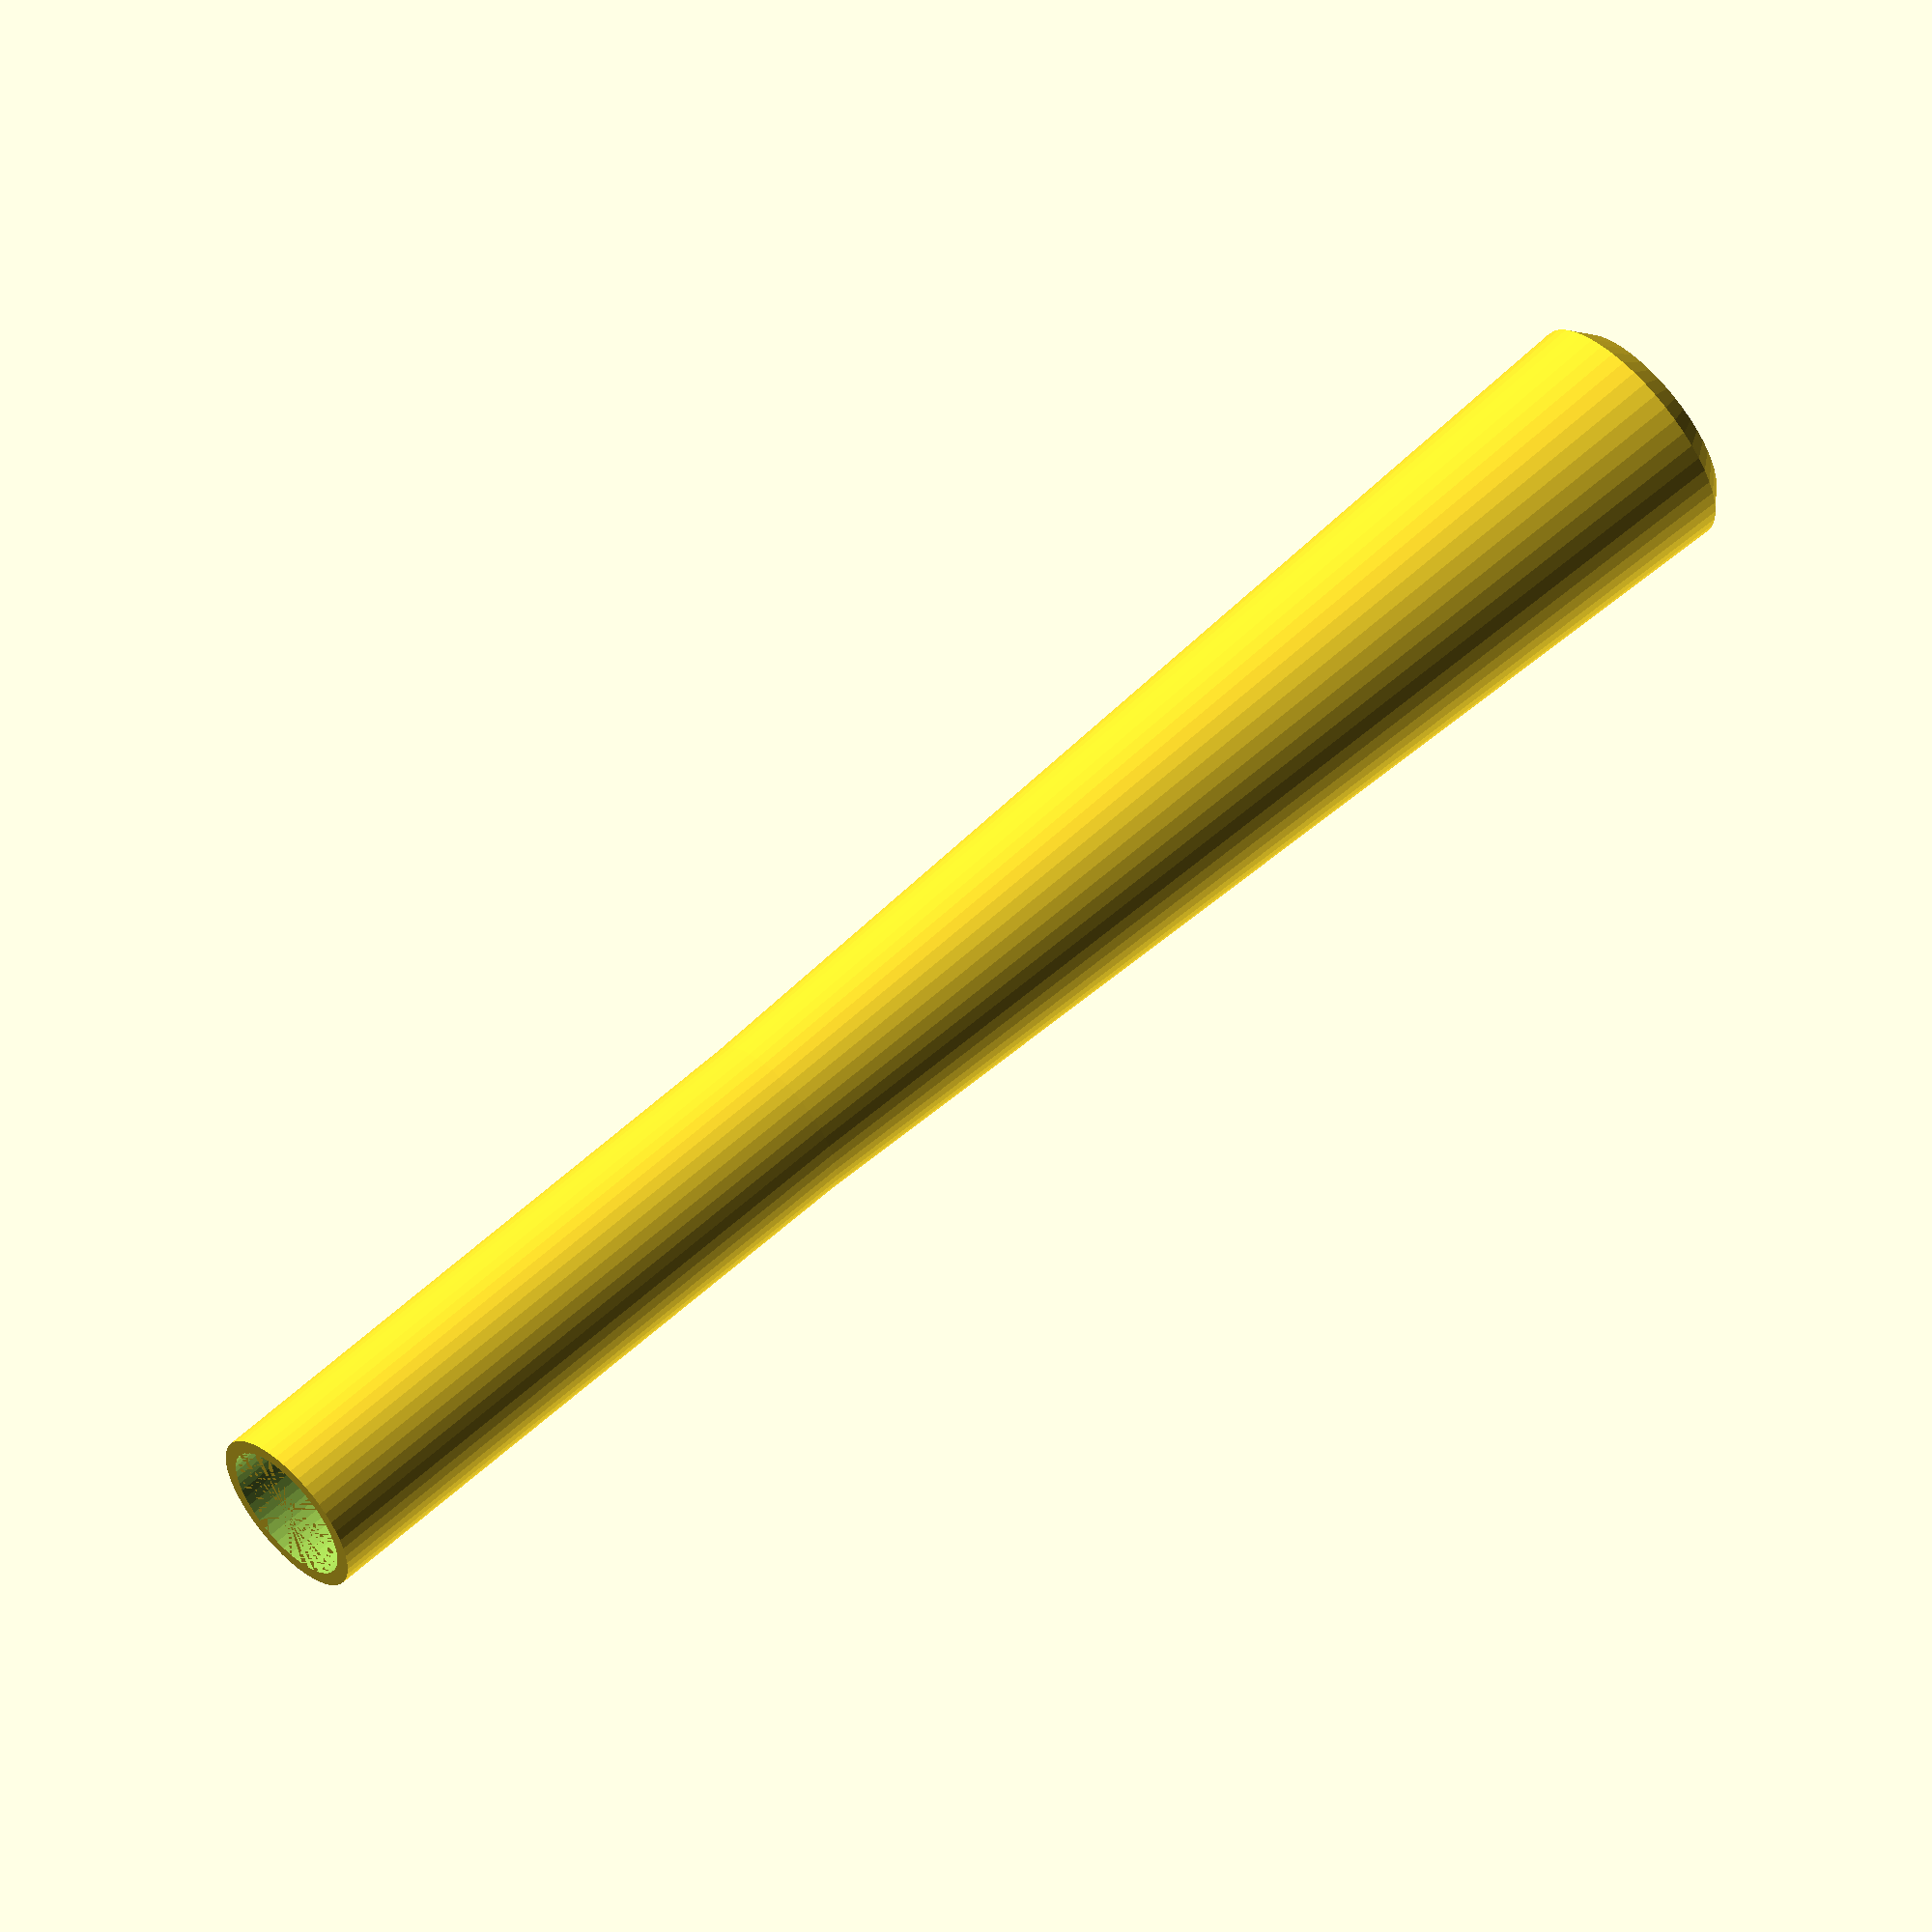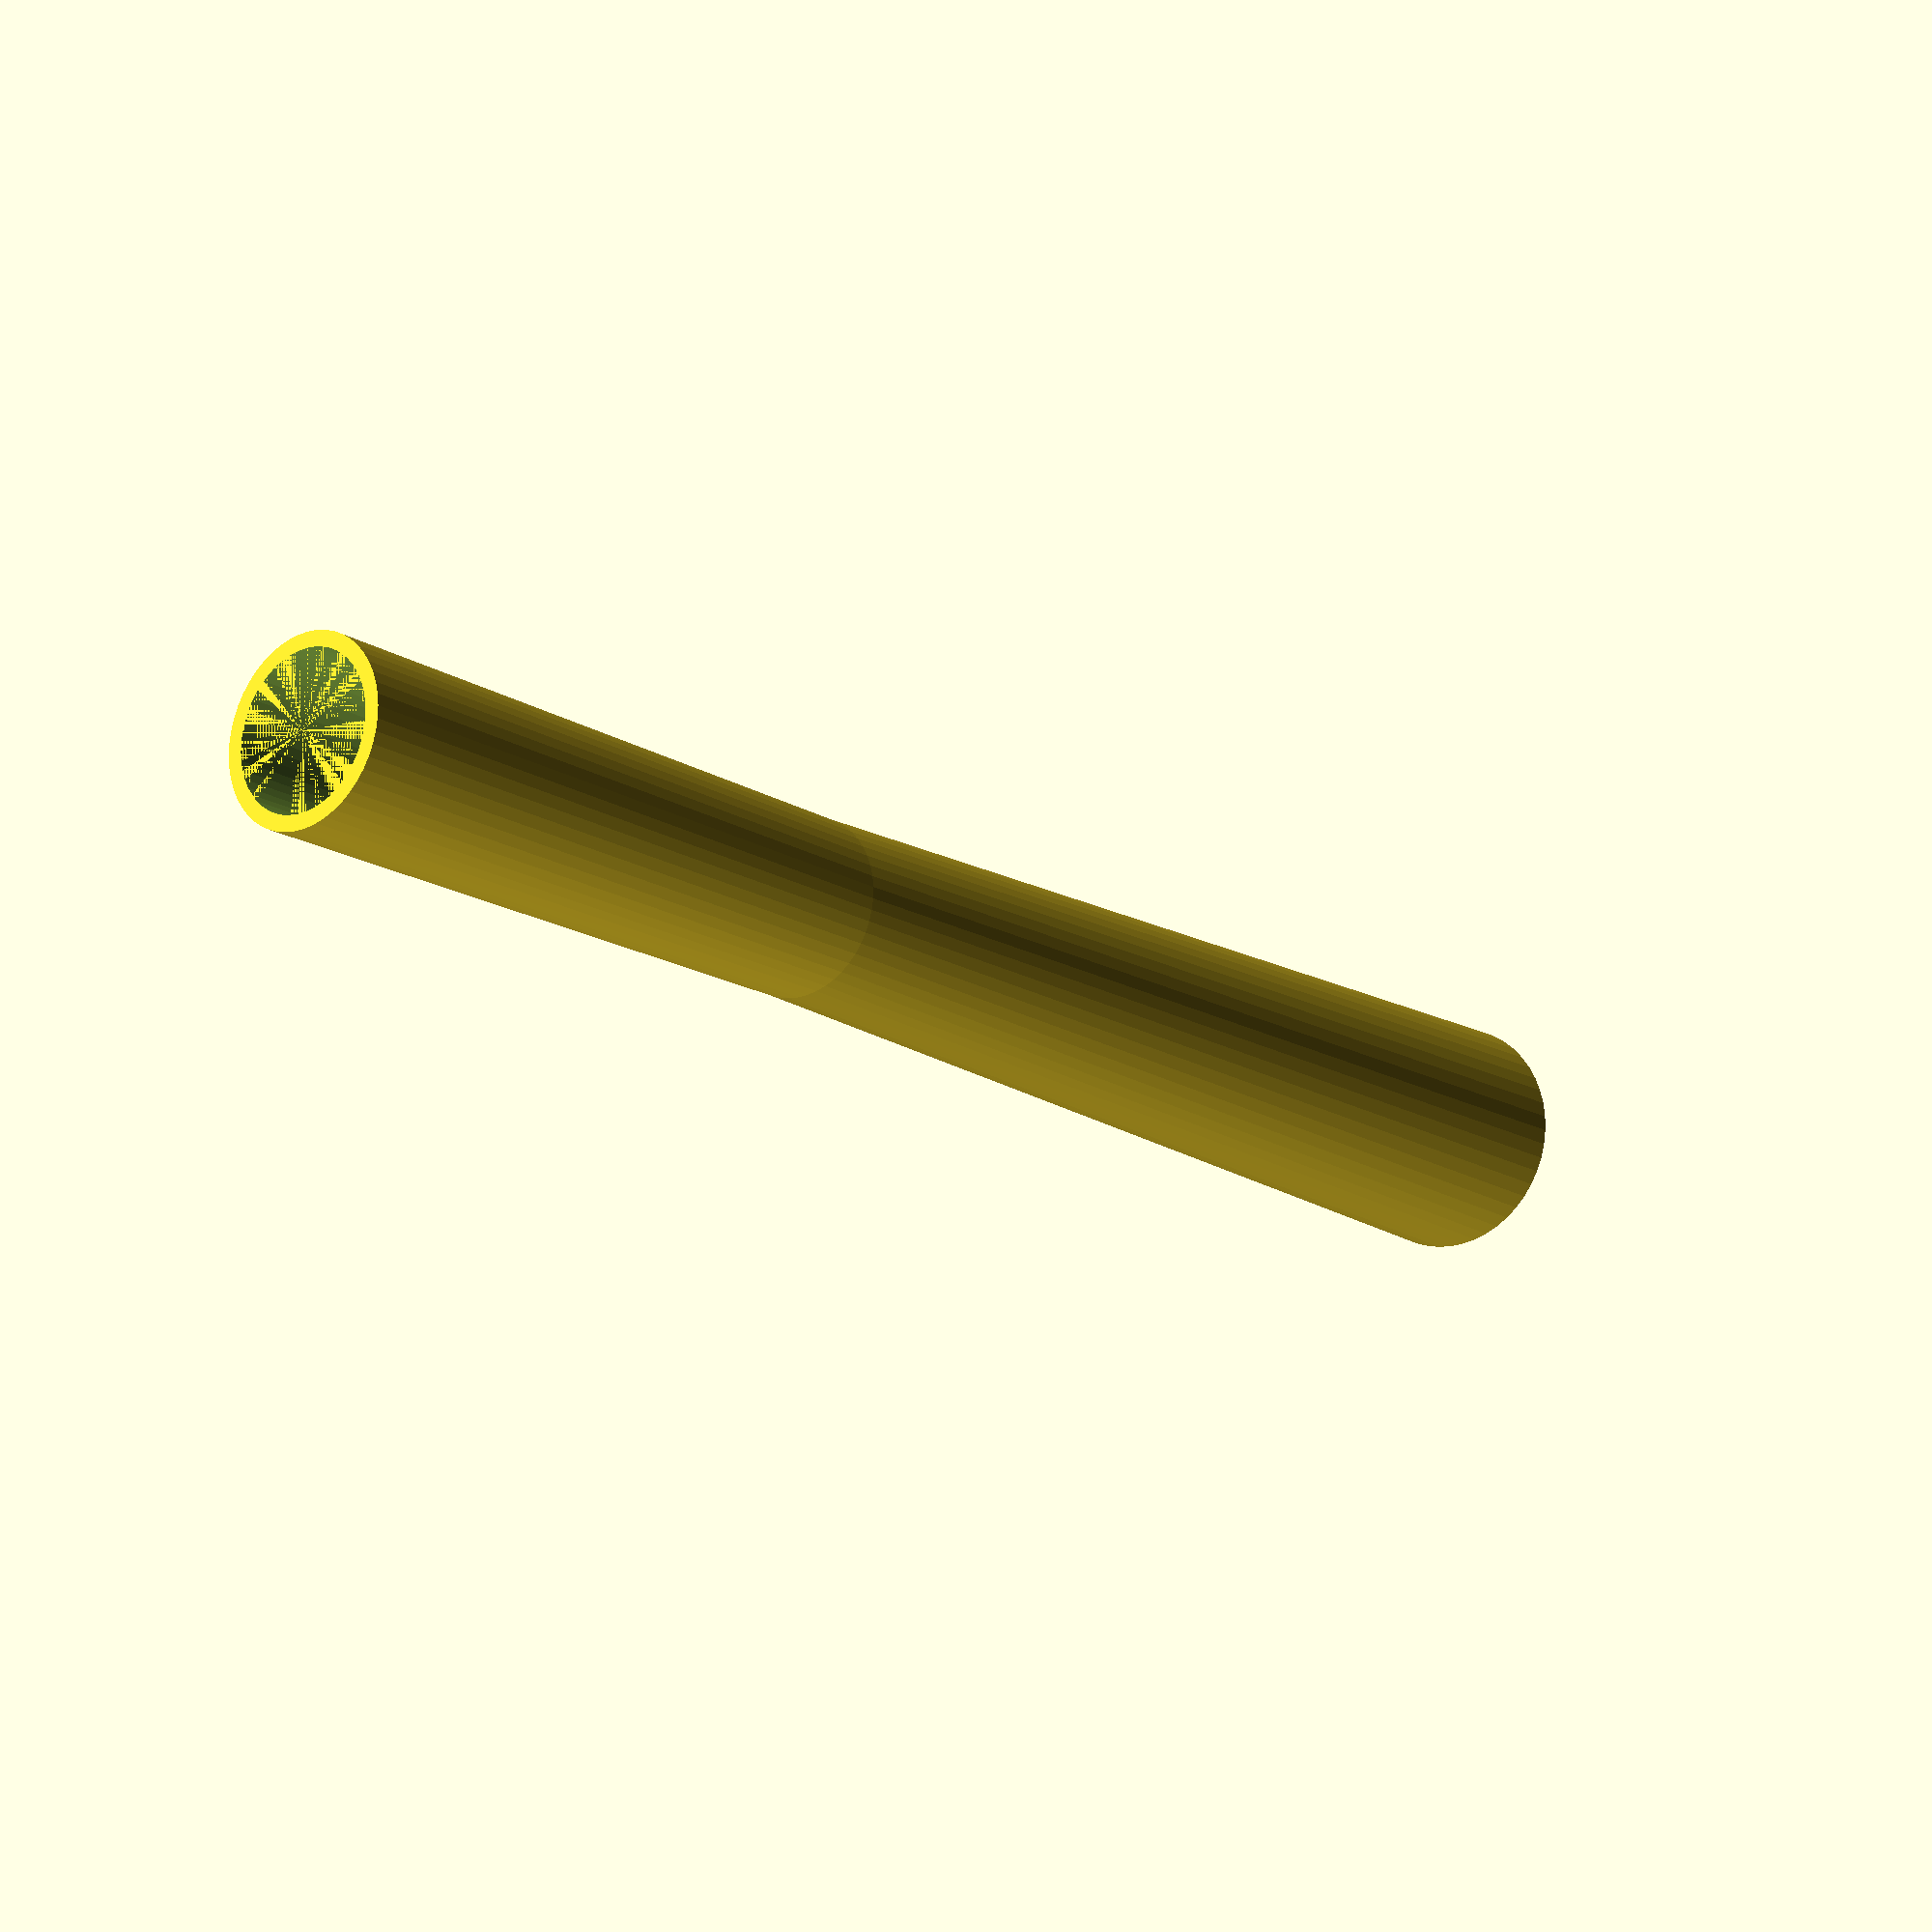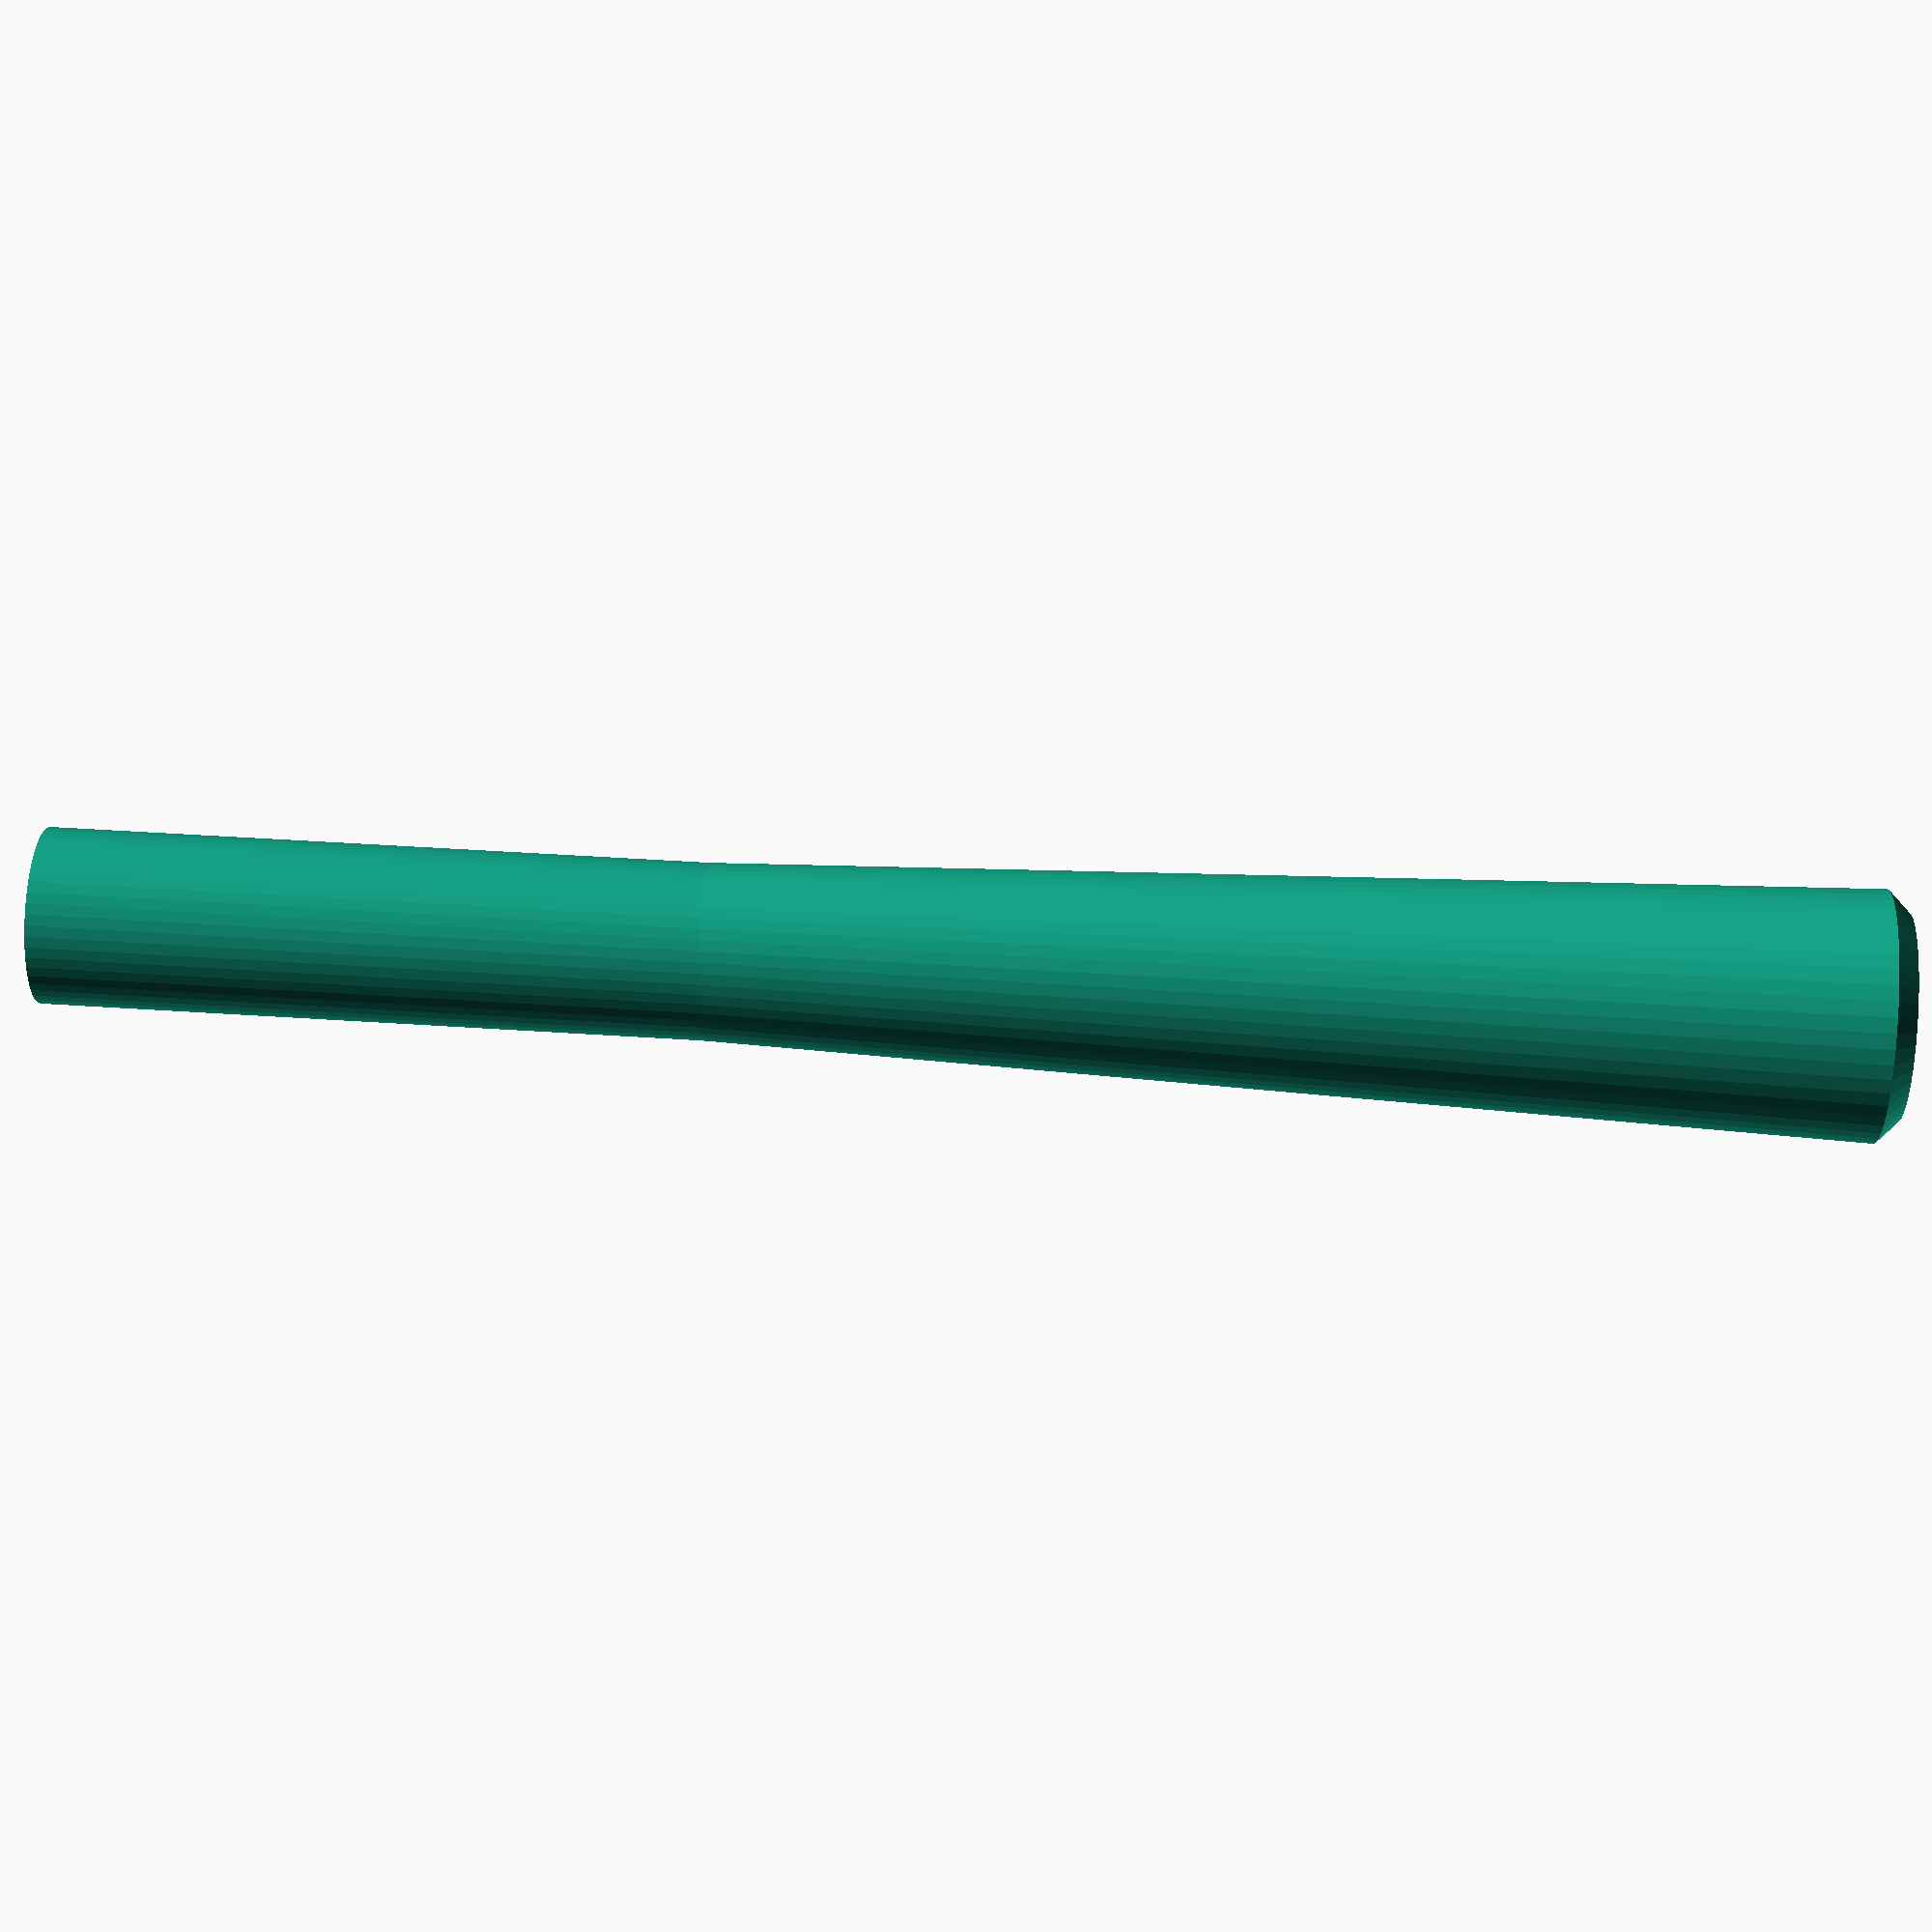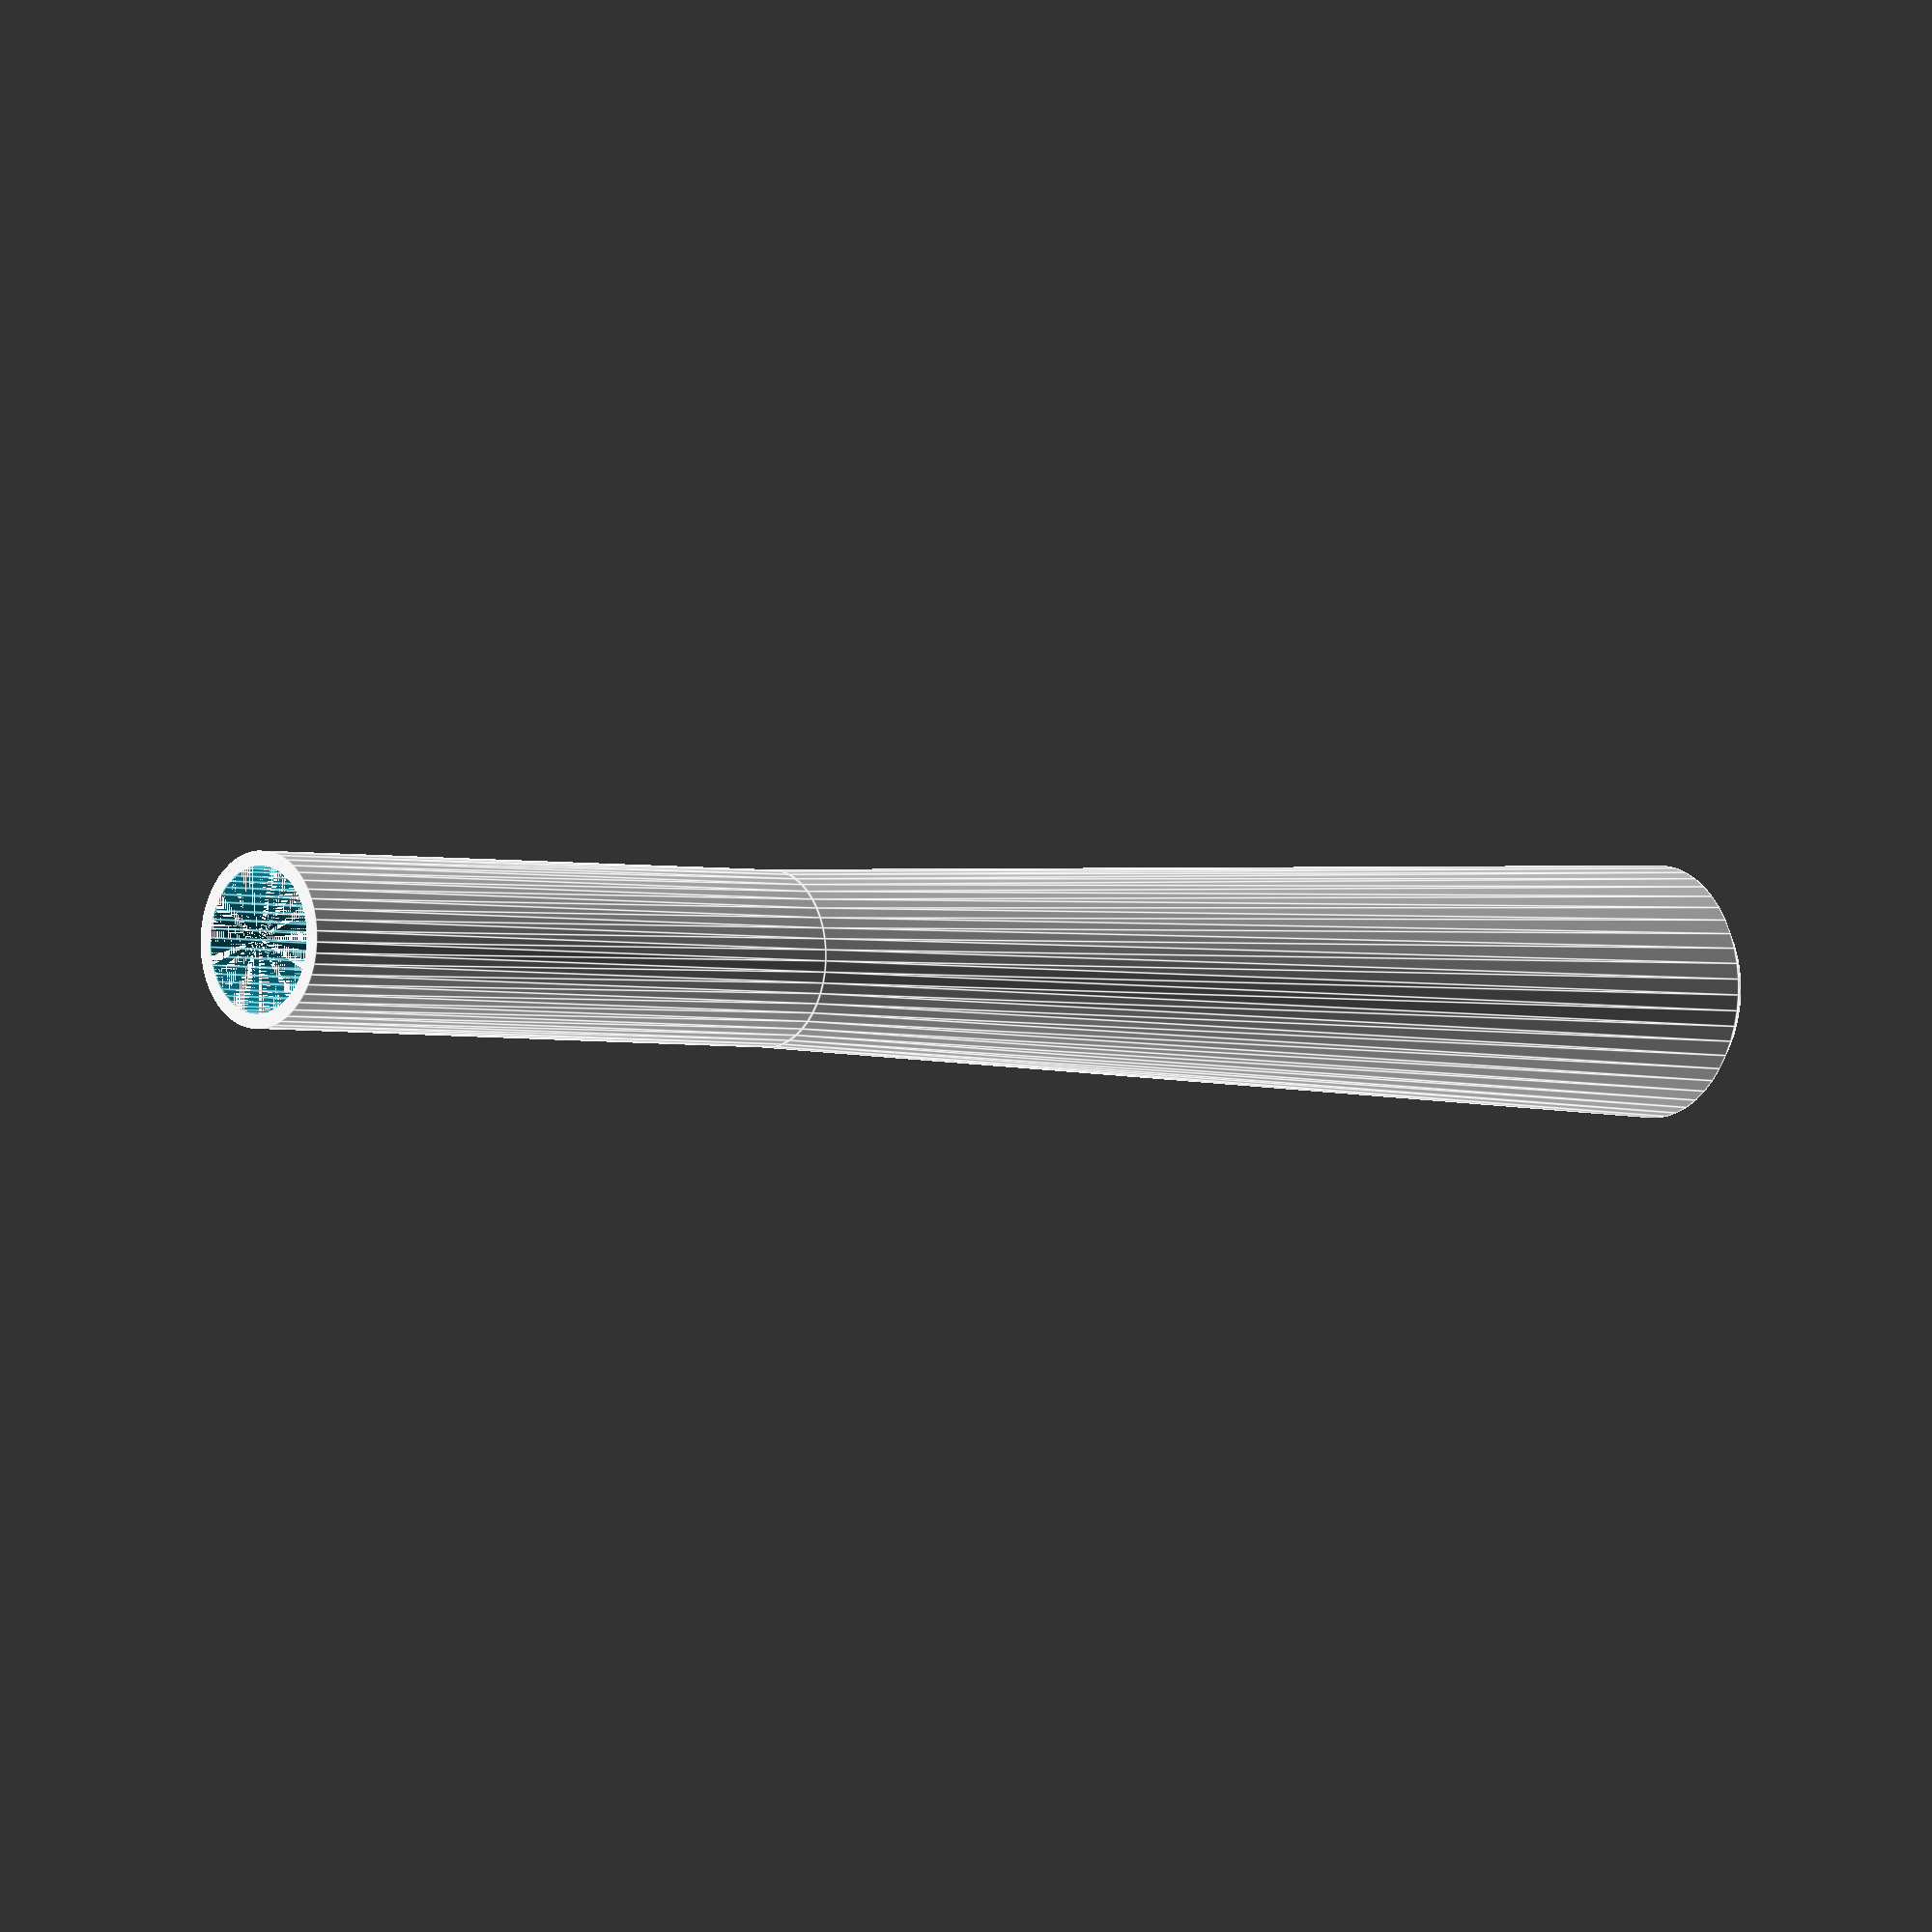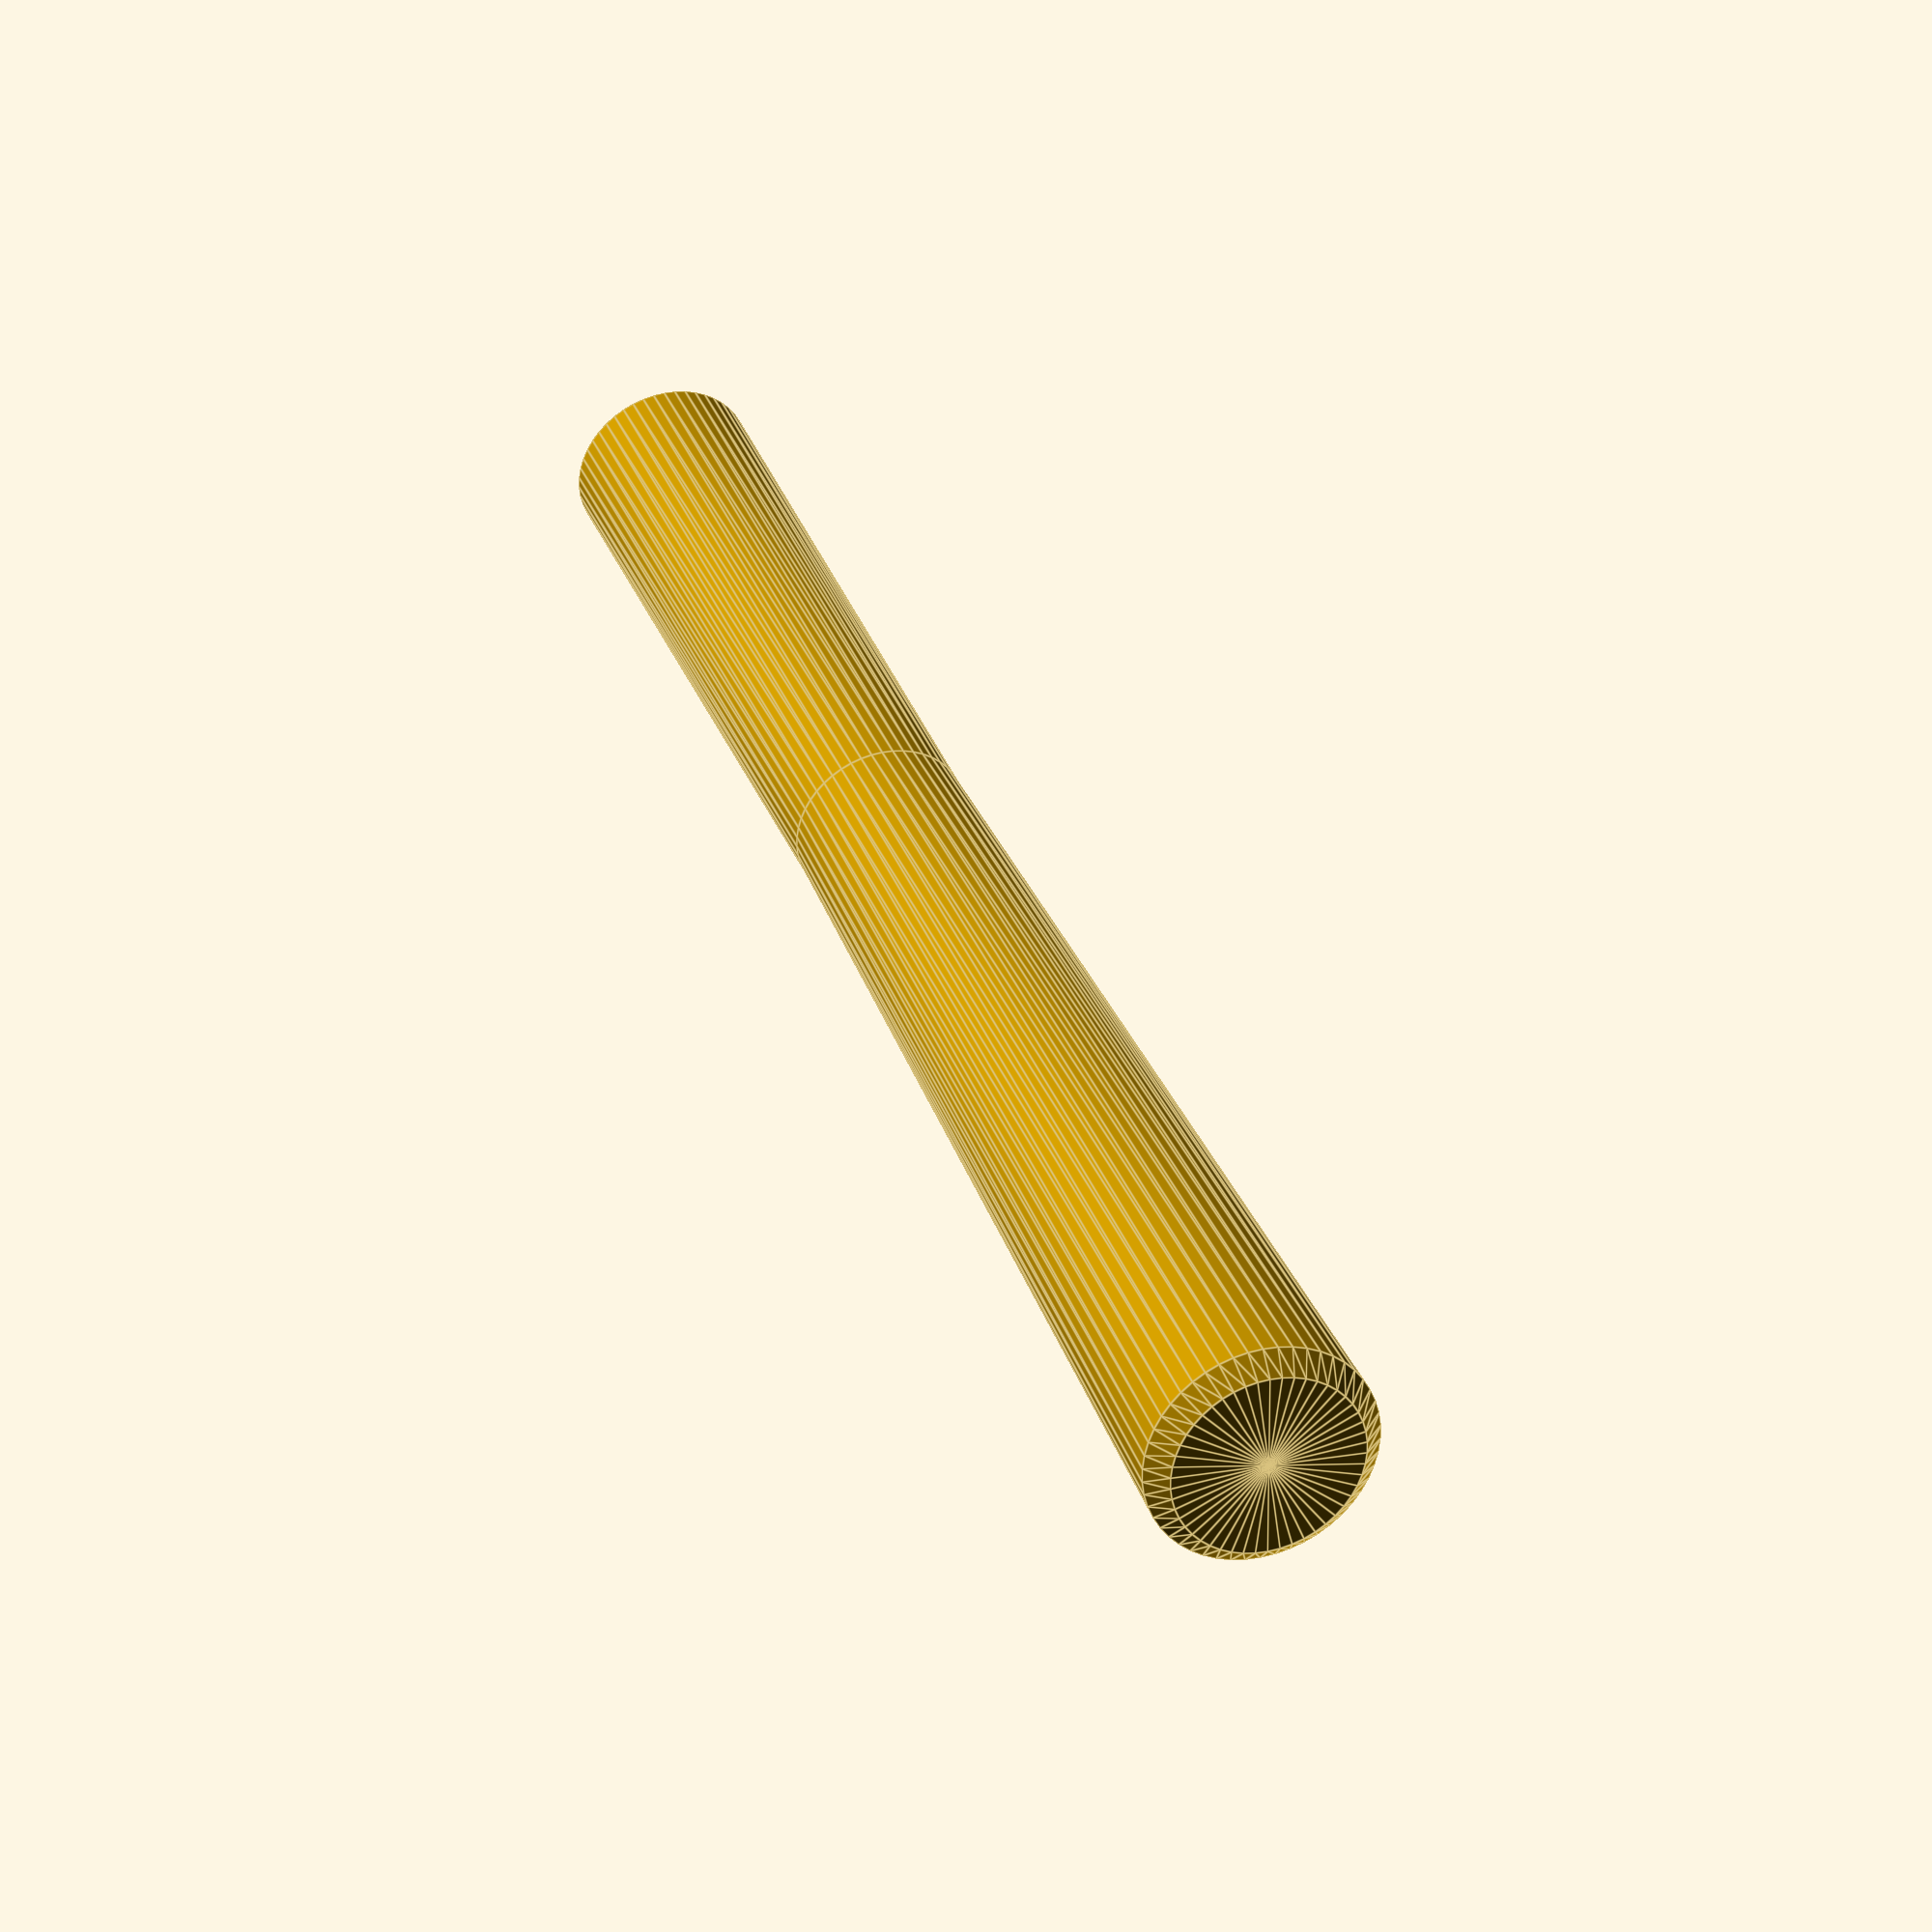
<openscad>
$fn = 50;

l = 250;
l2 = 90;
r1 = 17;
r2 = 12;
f = 3;
s = 2;

difference() {
rotate_extrude() polygon([[0,0],[r1-f,0],[r1,f],[r2,l-l2],[r2,l],[0,l]]);
rotate_extrude() polygon([[0,s],[r1-f,s],[r1-s,f],[r2-s,l-l2],[r2-s,l],[0,l]]);
}
</openscad>
<views>
elev=120.6 azim=295.1 roll=133.1 proj=o view=solid
elev=15.8 azim=62.2 roll=37.5 proj=p view=wireframe
elev=129.7 azim=230.6 roll=85.9 proj=p view=solid
elev=2.5 azim=349.0 roll=49.5 proj=o view=edges
elev=145.4 azim=161.3 roll=19.0 proj=o view=edges
</views>
